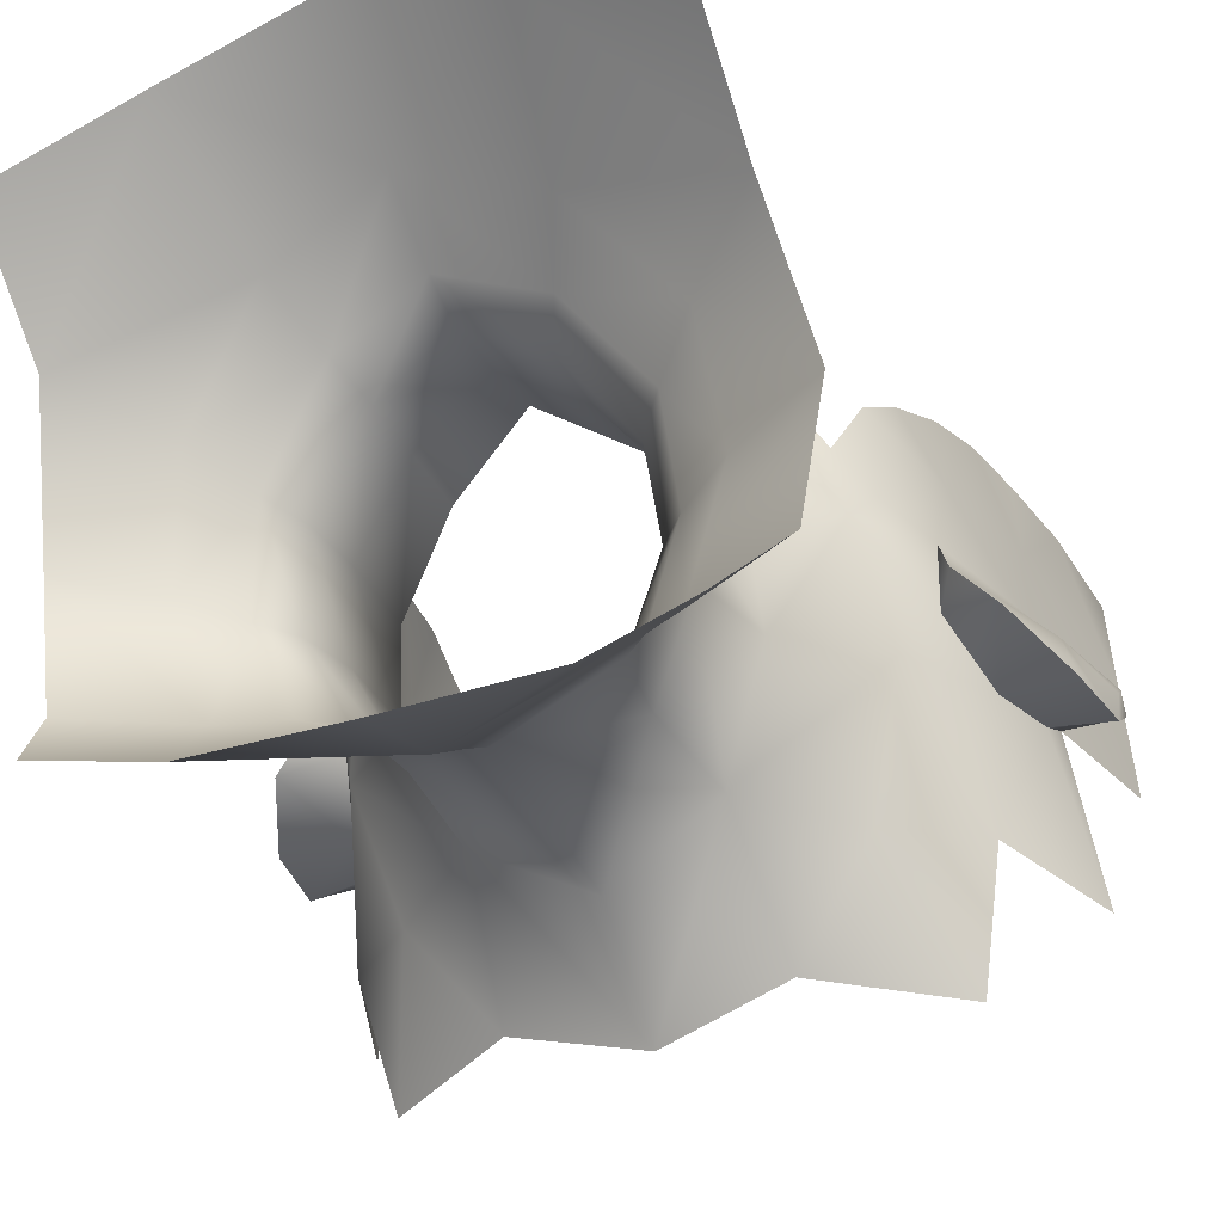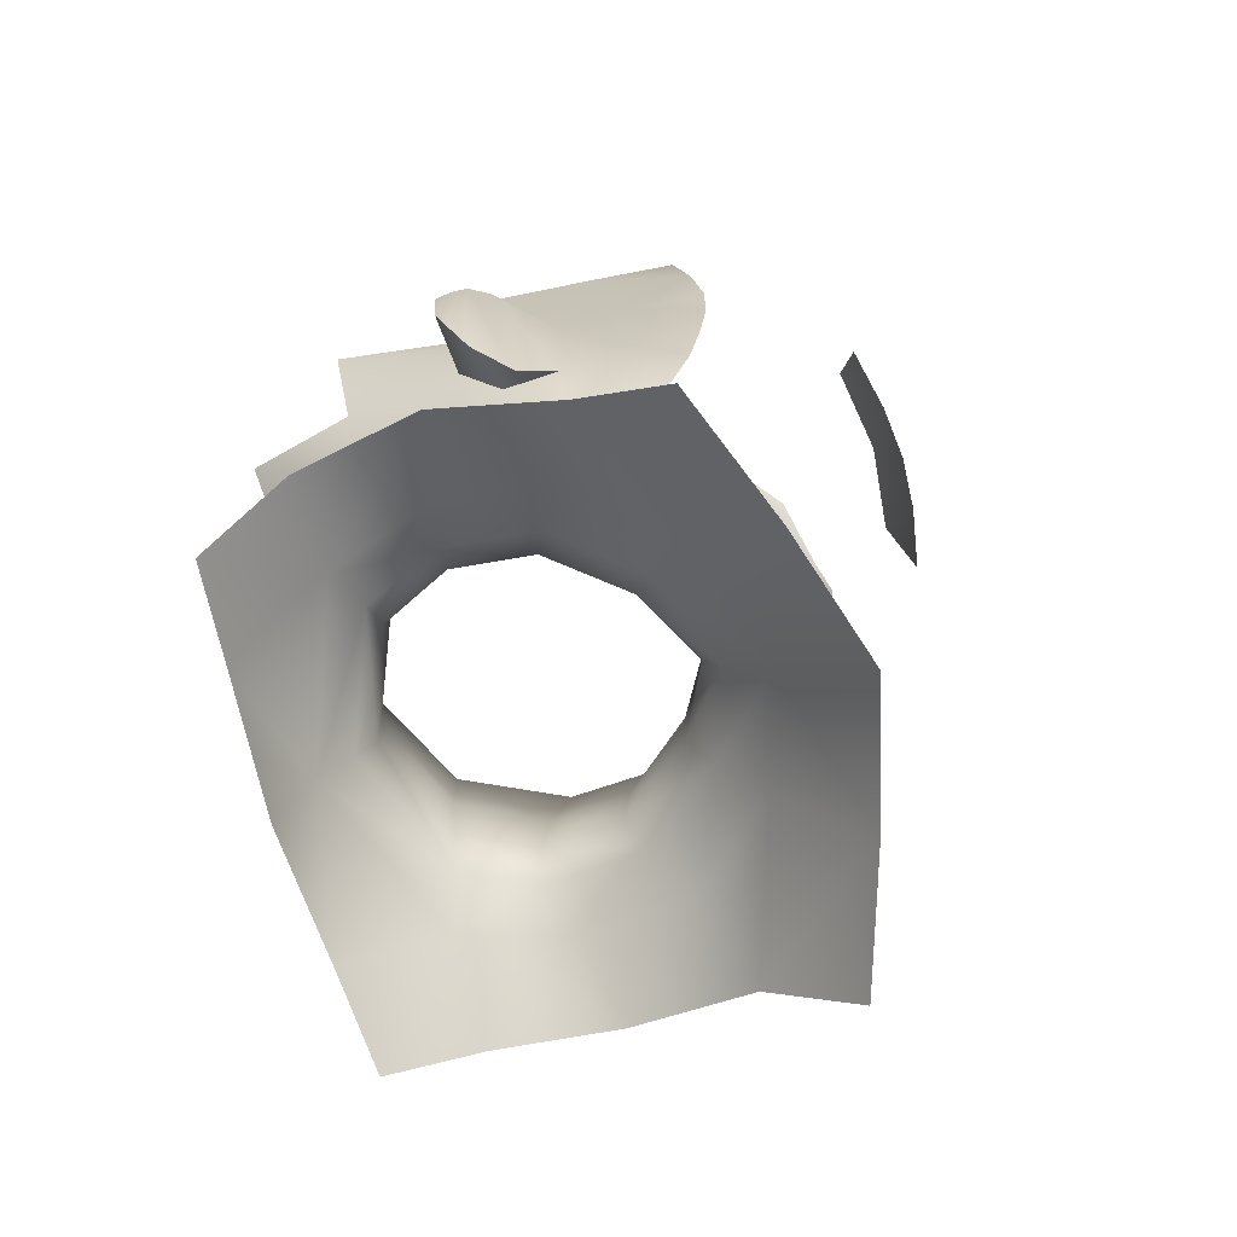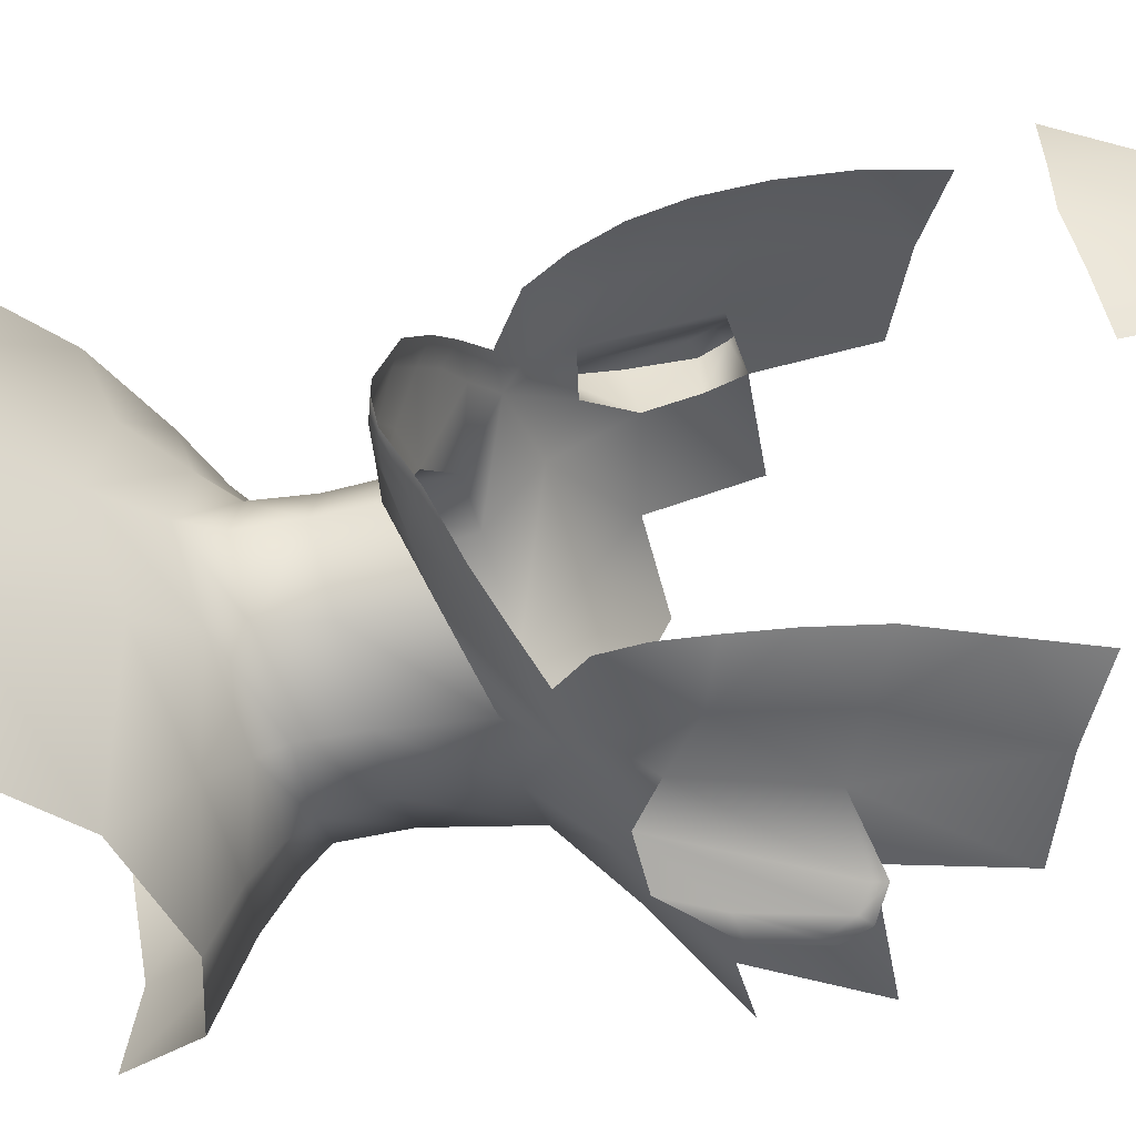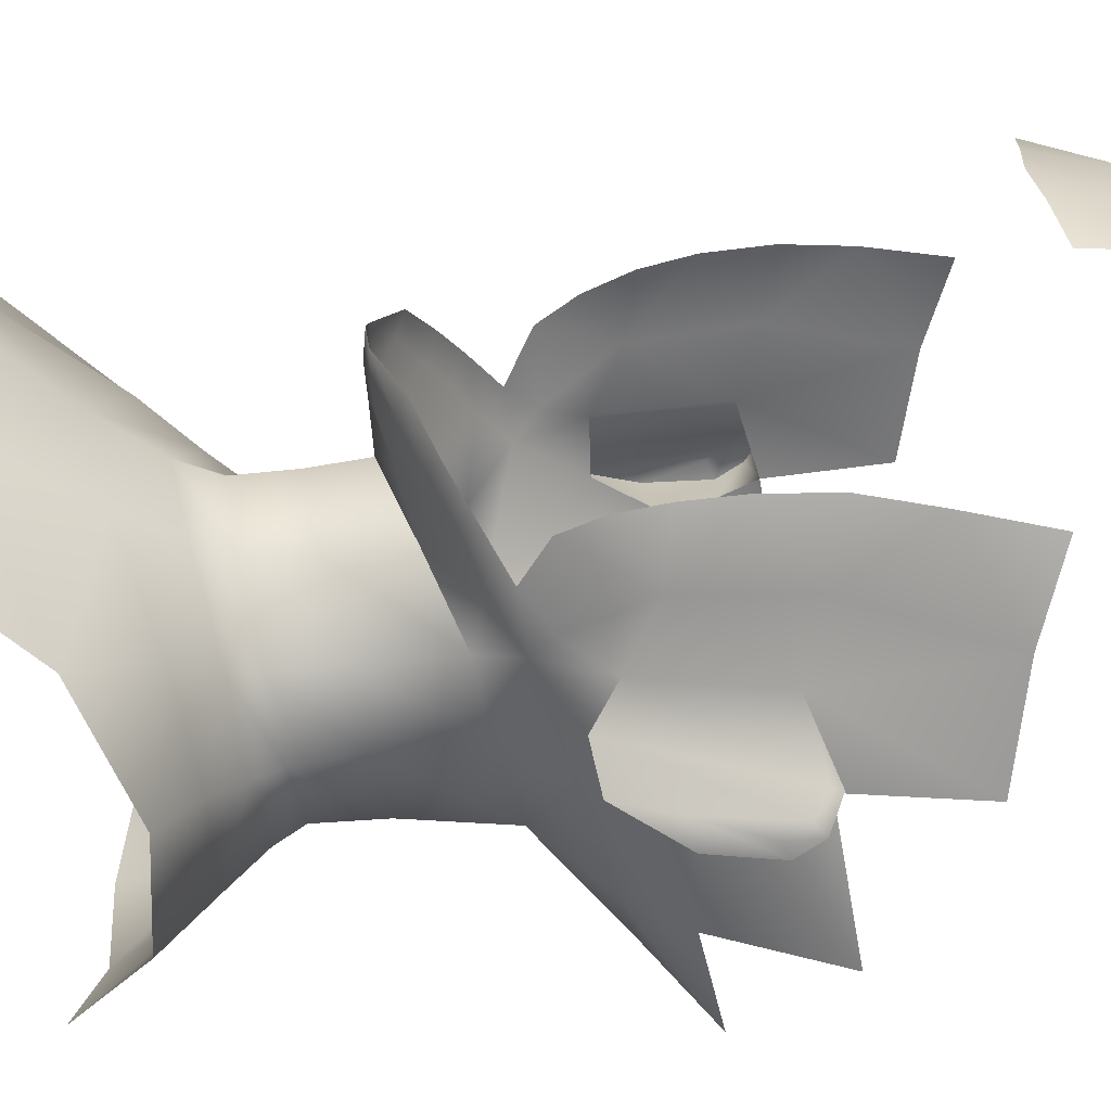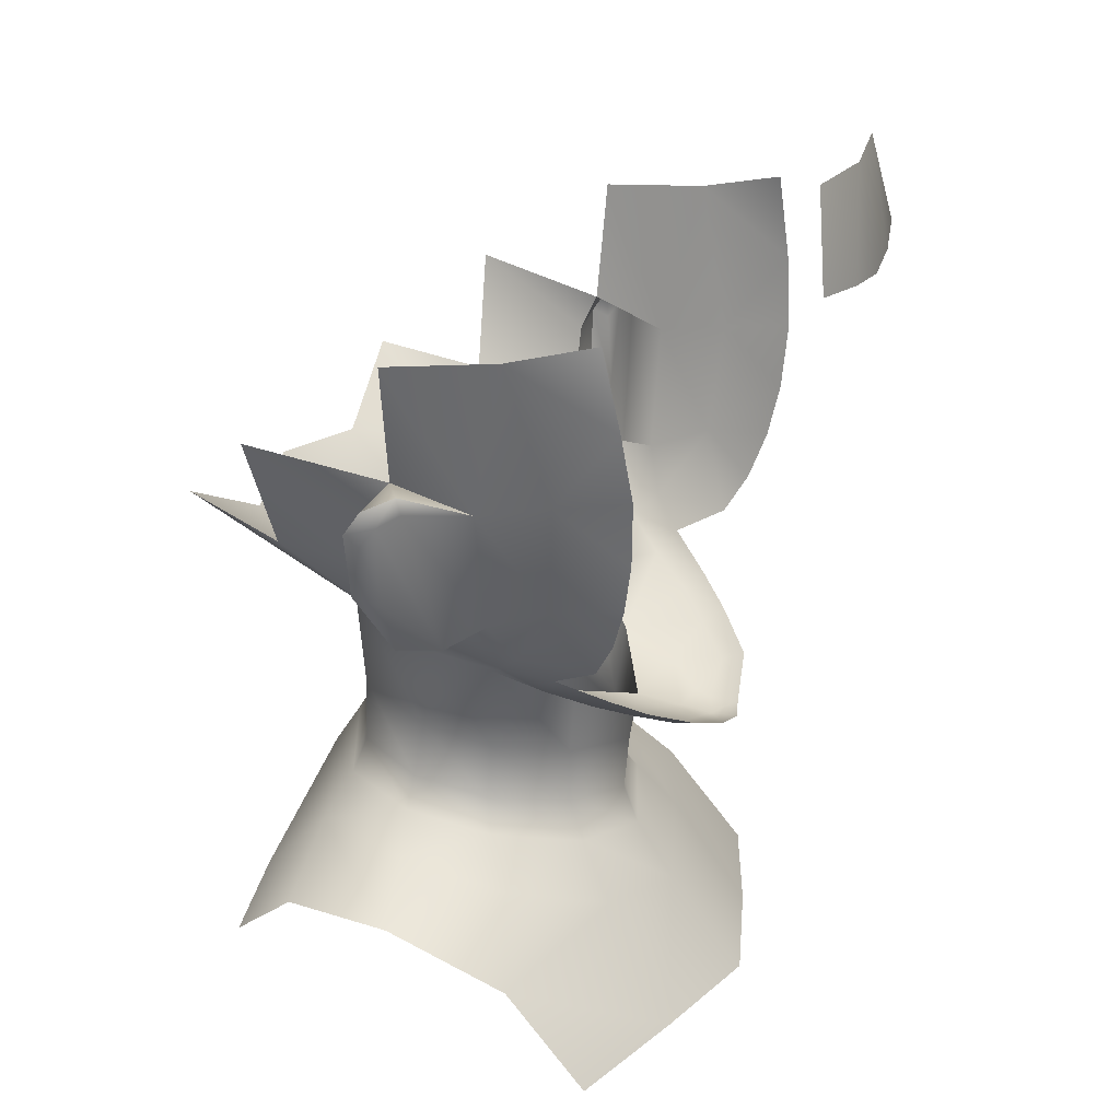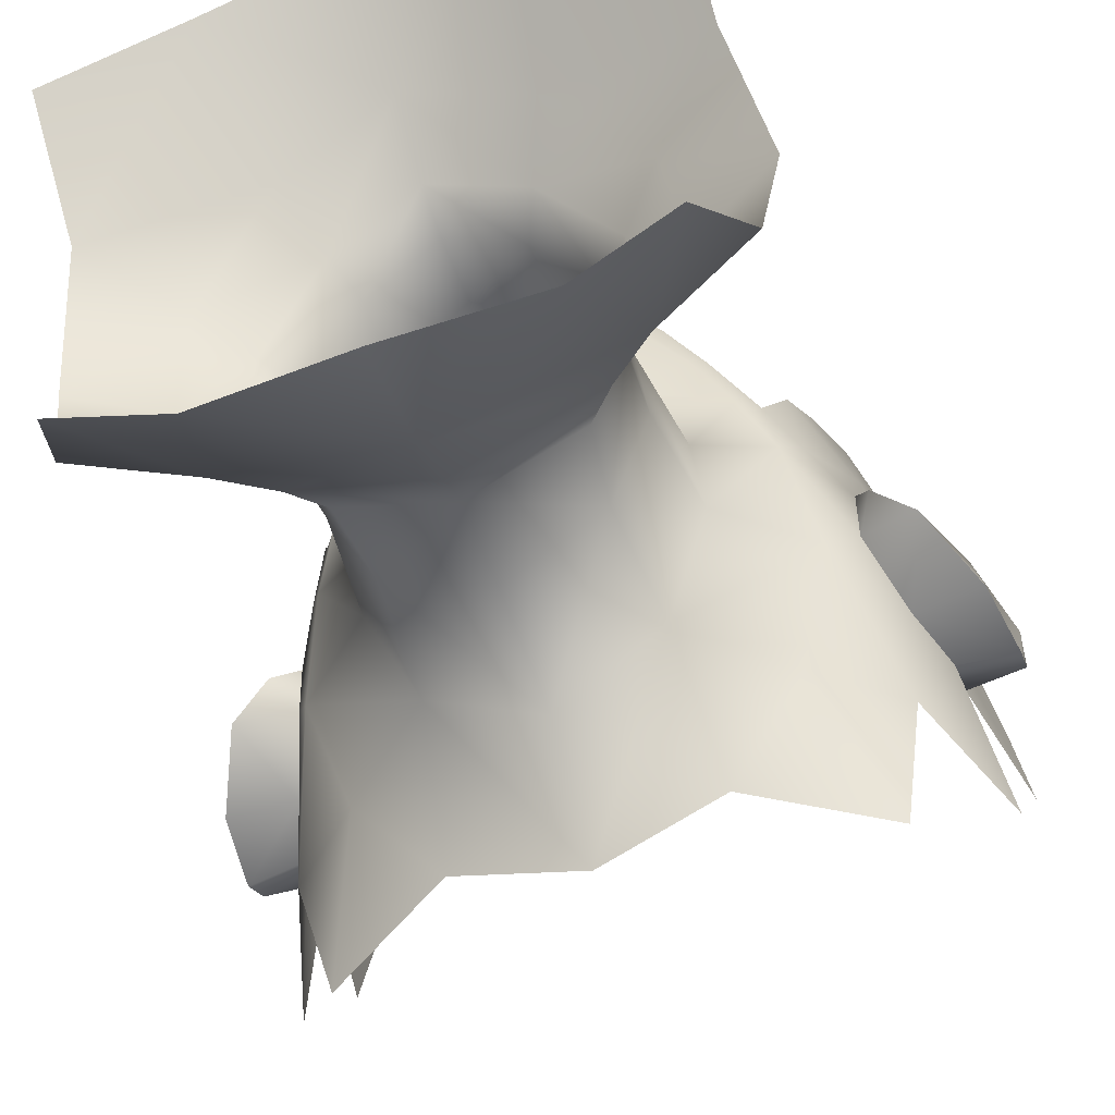
<metadata>
{"format":"obj","ext":"obj","renderer":"f3d","projection":"perspective","resolution":1024,"background":"white","views":[{"elev":-33.5,"azim":24.1,"up":"+Z"},{"elev":-77.2,"azim":-72.6,"up":"+Y"},{"elev":45.3,"azim":82.5,"up":"+Z"},{"elev":26.2,"azim":87.7,"up":"+Z"},{"elev":25.9,"azim":-68.7,"up":"+Y"},{"elev":-58.6,"azim":20.3,"up":"+Z"}]}
</metadata>
<code>
g head_geo
v -0.117 1.456 -0.06518
v -0.1089 1.446 -0.008362
v -0.1091 1.431 -0.01565
v -0.09909 1.409 -0.06174
v -0.1022 1.408 -0.01577
v -0.08512 1.374 -0.0184
v -0.09386 1.386 0.000357
v -0.07748 1.359 0.02124
v -0.09426 1.385 0.02335
v -0.07171 1.385 -0.064
v -0.08931 1.419 -0.1049
v -0.04384 1.394 -0.09937
v -0.03881 1.359 -0.05949
v 1.912e-17 1.399 -0.1105
v 1.305e-18 1.364 -0.07971
v -0.05559 1.349 -0.01939
v -0.05347 1.342 0.009754
v -0.0682 1.347 0.03596
v -0.03053 1.327 0.03523
v -0.08343 1.367 0.03112
v -0.09465 1.397 0.04973
v -0.1051 1.437 0.02351
v -0.0743 1.356 0.04313
v -0.08064 1.366 0.06253
v -0.08576 1.382 0.07146
v -0.0912 1.4 0.07777
v -0.06111 1.343 0.0605
v -0.09517 1.422 0.08174
v -0.05705 1.337 0.05266
v -0.04969 1.334 0.07349
v -0.1025 1.443 0.05345
v -0.0988 1.449 0.08329
v -0.1041 1.477 0.08016
v -0.04422 1.329 0.06566
v -0.03244 1.324 0.08827
v -0.1128 1.501 0.03848
v -0.1078 1.511 0.07417
v -0.1181 1.496 -0.007063
v -0.1089 1.446 -0.008362
v -0.02431 1.32 0.05913
v 1.936e-19 1.314 0.05197
v 1.062e-18 1.312 0.07124
v -0.02974 1.321 0.07931
v -0.01054 1.313 0.09278
v -0.01175 1.314 0.07385
v -0.009282 1.313 0.08105
v 2.541e-18 1.311 0.08472
v 3.333e-18 1.312 0.09583
v 0.01054 1.313 0.09278
v 0.009282 1.313 0.08105
v 0.02431 1.32 0.05913
v 0.03053 1.327 0.03523
v 0.02974 1.321 0.07931
v 0.03244 1.324 0.08827
v 0.01175 1.314 0.07385
v 0.04422 1.329 0.06566
v 0.04969 1.334 0.07349
v 0.05705 1.337 0.05266
v 0.06111 1.343 0.0605
v 0.0682 1.347 0.03596
v 0.05347 1.342 0.009754
v 0.07748 1.359 0.02124
v 0.0743 1.356 0.04313
v 0.05559 1.349 -0.01939
v 0.08343 1.367 0.03112
v 0.08064 1.366 0.06253
v 0.09465 1.397 0.04973
v 0.08576 1.382 0.07146
v 0.0912 1.4 0.07777
v 0.09517 1.422 0.08174
v 0.08512 1.374 -0.0184
v 0.03881 1.359 -0.05949
v 0.09426 1.385 0.02335
v 0.09386 1.386 0.000357
v 0.1051 1.437 0.02351
v 0.1022 1.408 -0.01577
v 0.1025 1.443 0.05345
v 0.0988 1.449 0.08329
v 0.1041 1.477 0.08016
v 0.1128 1.501 0.03848
v 0.1078 1.511 0.07417
v 0.1181 1.496 -0.007063
v 0.1089 1.446 -0.008362
v 0.09909 1.409 -0.06174
v 0.1091 1.431 -0.01565
v 0.117 1.456 -0.06518
v 0.1089 1.446 -0.008362
v 0.07171 1.385 -0.064
v 0.08931 1.419 -0.1049
v 0.04384 1.394 -0.09937
v 1.912e-17 1.399 -0.1105
v 1.305e-18 1.364 -0.07971
v -0.03622 1.555 0.13
v -0.02277 1.514 0.142
v -0.04915 1.517 0.1366
v 1.29e-16 1.554 0.1347
v 1.188e-16 1.511 0.1437
v 0.02277 1.514 0.142
v 0.03622 1.555 0.13
v 0.04915 1.517 0.1366
v -0.1089 1.446 -0.008362
v -0.1051 1.437 0.02351
v -0.1231 1.448 0.0006508
v -0.1295 1.443 -0.011
v -0.1091 1.431 -0.01565
v -0.1299 1.432 -0.01805
v -0.1022 1.408 -0.01577
v -0.1264 1.406 -0.01726
v -0.1139 1.379 -0.006204
v -0.09386 1.386 0.000357
v -0.1005 1.375 0.007738
v -0.09426 1.385 0.02335
v 0.1089 1.446 -0.008362
v 0.1231 1.448 0.0006508
v 0.1051 1.437 0.02351
v 0.1295 1.443 -0.011
v 0.1091 1.431 -0.01565
v 0.1299 1.432 -0.01805
v 0.1022 1.408 -0.01577
v 0.1264 1.406 -0.01726
v 0.1139 1.379 -0.006204
v 0.09386 1.386 0.000357
v 0.1005 1.375 0.007738
v 0.09426 1.385 0.02335
v -0.1299 1.437 -0.004904
v -0.1299 1.432 -0.01805
v -0.1295 1.443 -0.011
v -0.1231 1.448 0.0006508
v -0.1311 1.429 -0.01099
v -0.1264 1.406 -0.01726
v -0.1231 1.402 -0.006238
v -0.1139 1.379 -0.006204
v -0.1005 1.375 0.007738
v -0.1246 1.442 0.003206
v -0.1051 1.437 0.02351
v -0.09426 1.385 0.02335
v 0.1139 1.379 -0.006204
v 0.1005 1.375 0.007738
v 0.1231 1.402 -0.006238
v 0.1264 1.406 -0.01726
v 0.1299 1.432 -0.01805
v 0.1311 1.429 -0.01099
v 0.1295 1.443 -0.011
v 0.1299 1.437 -0.004904
v 0.1231 1.448 0.0006508
v 0.1246 1.442 0.003206
v 0.09426 1.385 0.02335
v 0.1051 1.437 0.02351
v -0 1.224 -0.1023
v -0 1.261 -0.09136
v -0.05462 1.227 -0.09933
v -0.06681 1.264 -0.06453
v -0.09193 1.217 -0.09509
v -0.1047 1.246 -0.06304
v -0.1119 1.248 -0.01545
v -0.04996 1.279 -0.05851
v -0 1.28 -0.07928
v -0 1.293 -0.07209
v -0.0801 1.262 -0.02273
v -0.06225 1.274 -0.02785
v -0.03949 1.29 -0.05672
v -0.07472 1.252 0.0207
v -0.1037 1.224 0.03316
v -0.03591 1.317 -0.05754
v -0 1.322 -0.0735
v 1.305e-18 1.364 -0.07971
v -0.03881 1.359 -0.05949
v -0.0589 1.268 0.008691
v -0.05243 1.285 -0.02878
v -0.0512 1.31 -0.02437
v -0.05559 1.349 -0.01939
v -0.0492 1.28 0.003205
v -0.04882 1.304 0.005097
v -0.05347 1.342 0.009754
v -0.03358 1.258 0.04031
v -0.02756 1.296 0.03174
v -0.03053 1.327 0.03523
v -0.02723 1.272 0.03165
v -0 1.291 0.04836
v 1.936e-19 1.314 0.05197
v -0 1.267 0.04628
v -0 1.25 0.05268
v -0 1.226 0.06922
v -0.04293 1.236 0.05562
v -0.05169 1.187 0.08637
v -0 1.187 0.1012
v -0.1039 1.185 0.06759
v -0 1.224 -0.1023
v 0.05462 1.227 -0.09933
v -0 1.261 -0.09136
v 0.06681 1.264 -0.06453
v 0.09193 1.217 -0.09509
v 0.1047 1.246 -0.06304
v 0.1119 1.248 -0.01545
v 0.04996 1.279 -0.05851
v -0 1.28 -0.07928
v -0 1.293 -0.07209
v 0.0801 1.262 -0.02273
v 0.06225 1.274 -0.02785
v 0.03949 1.29 -0.05672
v 0.07472 1.252 0.0207
v 0.1037 1.224 0.03316
v 0.03591 1.317 -0.05754
v -0 1.322 -0.0735
v 1.305e-18 1.364 -0.07971
v 0.03881 1.359 -0.05949
v 0.0589 1.268 0.008691
v 0.05243 1.285 -0.02878
v 0.0512 1.31 -0.02437
v 0.05559 1.349 -0.01939
v 0.0492 1.28 0.003205
v 0.04882 1.304 0.005097
v 0.05347 1.342 0.009754
v 0.03358 1.258 0.04031
v 0.02756 1.296 0.03174
v 0.03053 1.327 0.03523
v 0.02723 1.272 0.03165
v -0 1.291 0.04836
v 1.936e-19 1.314 0.05197
v -0 1.267 0.04628
v -0 1.25 0.05268
v -0 1.226 0.06922
v 0.04293 1.236 0.05562
v 0.05169 1.187 0.08637
v -0 1.187 0.1012
v 0.1039 1.185 0.06759
g head_geo_0
f 3 2 1
f 3 1 4
f 3 4 5
f 6 5 4
f 7 5 6
f 7 6 8
f 9 7 8
f 10 6 4
f 11 10 4
f 10 11 12
f 12 13 10
f 10 13 6
f 12 14 13
f 14 15 13
f 13 16 6
f 6 16 8
f 16 17 8
f 17 18 8
f 17 19 18
f 20 9 8
f 9 20 21
f 22 9 21
f 23 20 8
f 18 23 8
f 23 24 20
f 20 24 21
f 25 21 24
f 25 26 21
f 23 18 27
f 26 28 21
f 18 29 27
f 29 18 19
f 27 29 30
f 21 28 31
f 31 22 21
f 28 32 31
f 32 33 31
f 29 34 30
f 34 29 19
f 30 34 35
f 33 36 31
f 31 36 22
f 37 36 33
f 36 38 22
f 22 38 39
f 40 34 19
f 41 40 19
f 41 42 40
f 34 43 35
f 34 40 43
f 43 44 35
f 40 45 43
f 42 45 40
f 43 45 46
f 46 44 43
f 45 42 46
f 44 46 47
f 42 47 46
f 48 44 47
f 49 48 47
f 50 49 47
f 47 42 50
f 42 41 51
f 51 41 52
f 49 50 53
f 49 53 54
f 42 55 50
f 55 42 51
f 55 53 50
f 55 51 53
f 53 56 54
f 51 56 53
f 56 51 52
f 56 57 54
f 56 58 57
f 58 56 52
f 58 59 57
f 60 58 52
f 58 60 59
f 60 52 61
f 60 61 62
f 60 63 59
f 63 60 62
f 61 64 62
f 65 63 62
f 66 63 65
f 66 65 67
f 67 68 66
f 69 68 67
f 70 69 67
f 64 71 62
f 64 72 71
f 73 65 62
f 65 73 67
f 74 73 62
f 71 74 62
f 73 75 67
f 76 74 71
f 70 67 77
f 75 77 67
f 78 70 77
f 79 78 77
f 80 79 77
f 80 77 75
f 80 81 79
f 82 80 75
f 82 75 83
f 76 71 84
f 84 85 76
f 86 85 84
f 87 85 86
f 71 88 84
f 88 89 84
f 89 88 90
f 72 88 71
f 72 90 88
f 91 90 72
f 92 91 72
f 95 94 93
f 96 93 94
f 94 97 96
f 97 98 96
f 99 96 98
f 98 100 99
f 103 102 101
f 101 104 103
f 105 104 101
f 106 104 105
f 106 105 107
f 108 106 107
f 109 108 107
f 109 107 110
f 111 109 110
f 110 112 111
f 115 114 113
f 116 113 114
f 116 117 113
f 116 118 117
f 117 118 119
f 118 120 119
f 120 121 119
f 119 121 122
f 121 123 122
f 124 122 123
f 127 126 125
f 127 125 128
f 126 129 125
f 126 130 129
f 130 131 129
f 129 131 125
f 131 130 132
f 133 131 132
f 125 131 133
f 125 134 128
f 133 134 125
f 134 135 128
f 136 134 133
f 135 134 136
f 139 138 137
f 140 139 137
f 139 140 141
f 142 139 141
f 142 141 143
f 142 144 139
f 144 142 143
f 138 139 144
f 144 143 145
f 144 146 138
f 146 144 145
f 146 147 138
f 148 146 145
f 148 147 146
g head_geo_1
f 151 150 149
f 152 150 151
f 151 153 152
f 153 154 152
f 154 155 152
f 152 156 150
f 156 157 150
f 158 157 156
f 155 159 152
f 160 156 152
f 159 160 152
f 161 158 156
f 161 156 160
f 162 159 155
f 163 162 155
f 161 164 158
f 164 165 158
f 166 165 164
f 167 166 164
f 168 160 159
f 162 168 159
f 169 161 160
f 161 169 164
f 169 160 168
f 164 170 167
f 169 170 164
f 170 171 167
f 172 169 168
f 170 169 172
f 171 170 173
f 173 170 172
f 174 171 173
f 175 168 162
f 172 168 175
f 174 173 176
f 177 174 176
f 173 172 178
f 176 173 178
f 178 172 175
f 177 176 179
f 179 176 178
f 180 177 179
f 181 179 178
f 182 181 178
f 175 182 178
f 183 182 175
f 184 175 162
f 184 183 175
f 184 162 163
f 184 185 183
f 184 163 185
f 185 186 183
f 163 187 185
f 190 189 188
f 190 191 189
f 192 189 191
f 193 192 191
f 194 193 191
f 195 191 190
f 196 195 190
f 196 197 195
f 198 194 191
f 195 199 191
f 199 198 191
f 197 200 195
f 195 200 199
f 198 201 194
f 201 202 194
f 203 200 197
f 204 203 197
f 204 205 203
f 205 206 203
f 199 207 198
f 207 201 198
f 200 208 199
f 208 200 203
f 199 208 207
f 209 203 206
f 209 208 203
f 210 209 206
f 208 211 207
f 208 209 211
f 209 210 212
f 209 212 211
f 210 213 212
f 207 214 201
f 207 211 214
f 212 213 215
f 213 216 215
f 211 212 217
f 212 215 217
f 211 217 214
f 215 216 218
f 215 218 217
f 216 219 218
f 218 220 217
f 220 221 217
f 221 214 217
f 221 222 214
f 214 223 201
f 222 223 214
f 201 223 202
f 224 223 222
f 202 223 224
f 225 224 222
f 226 202 224

</code>
